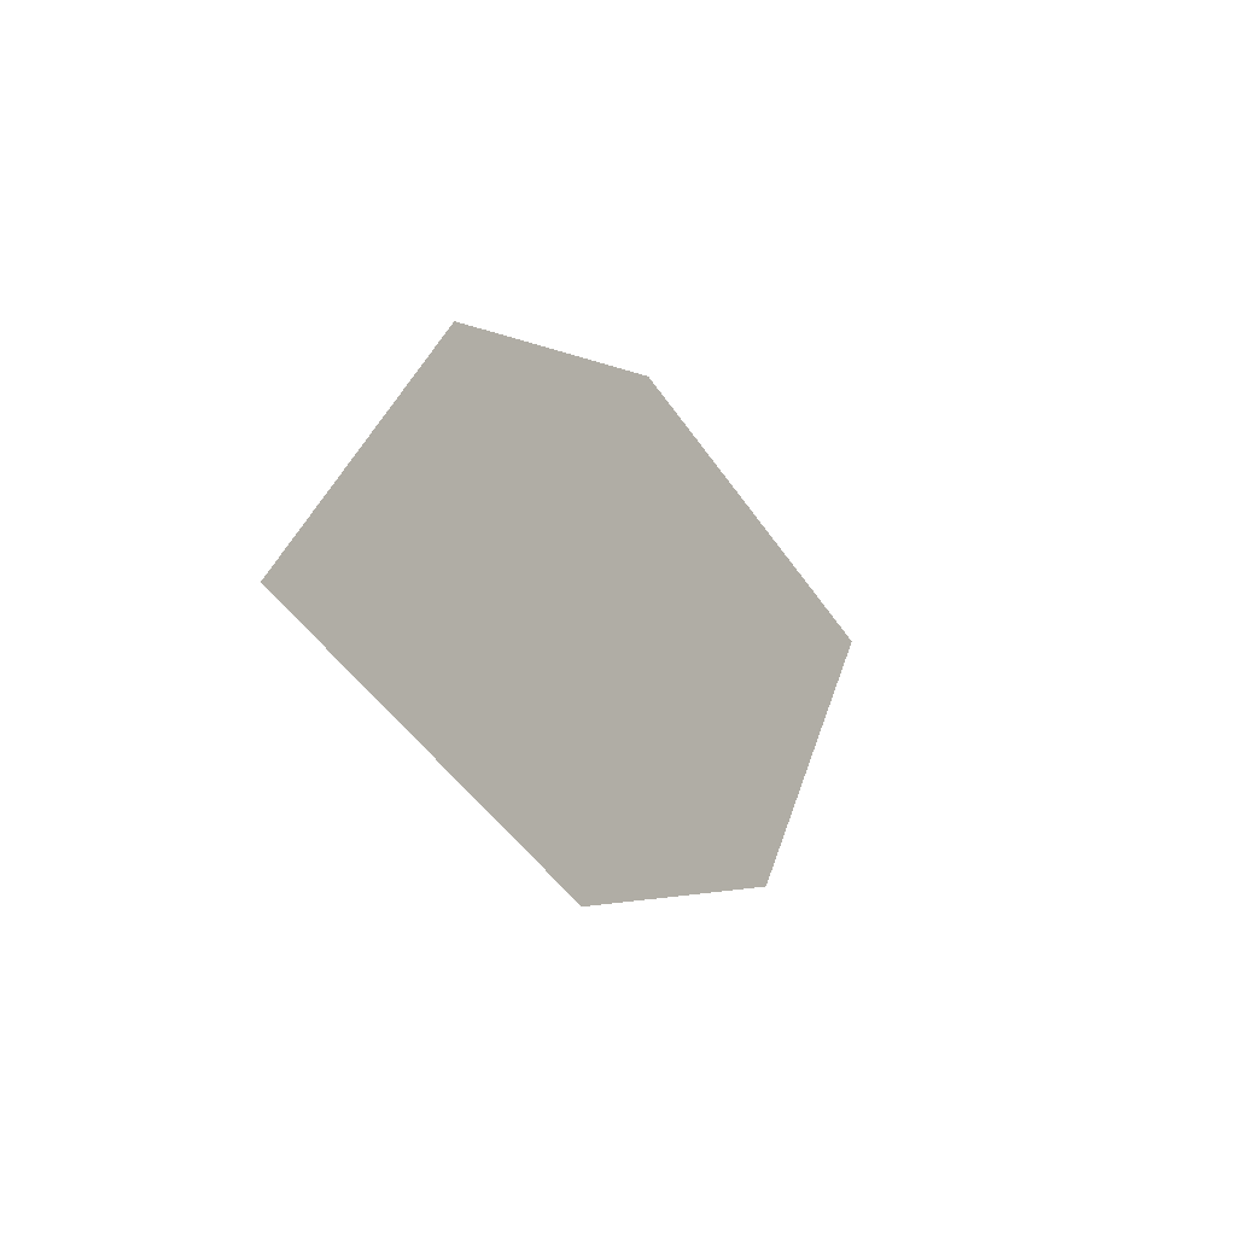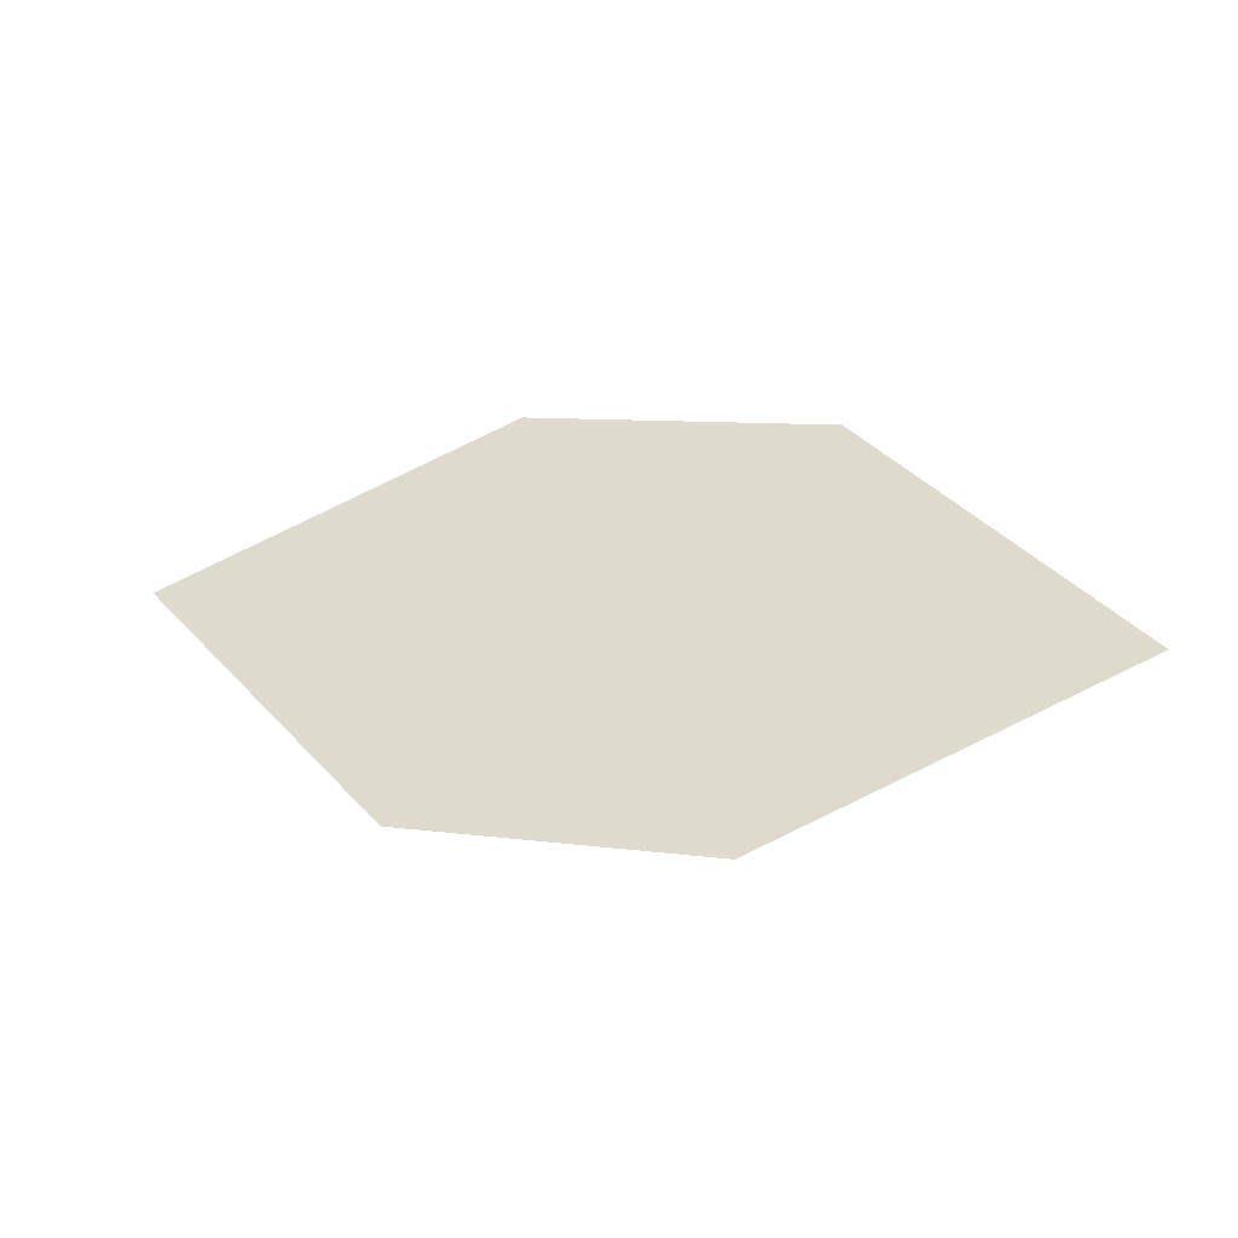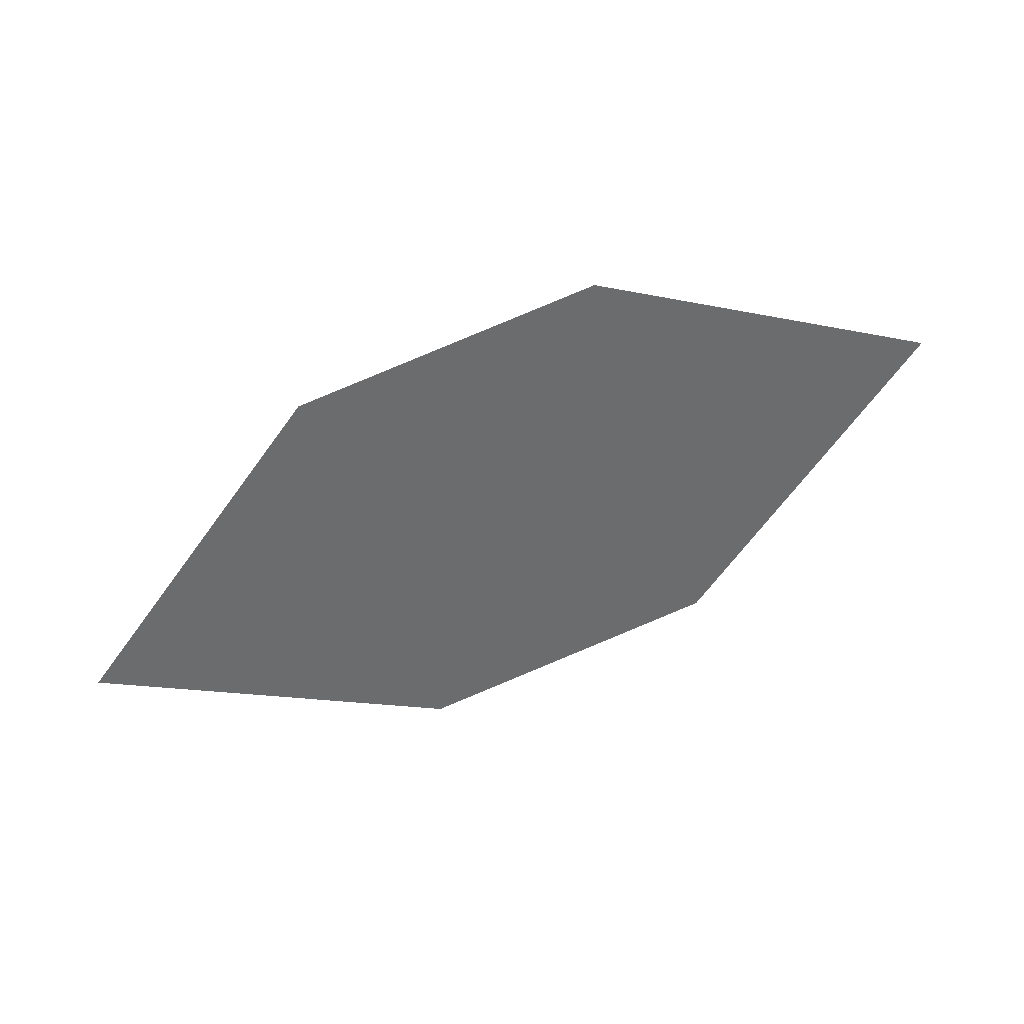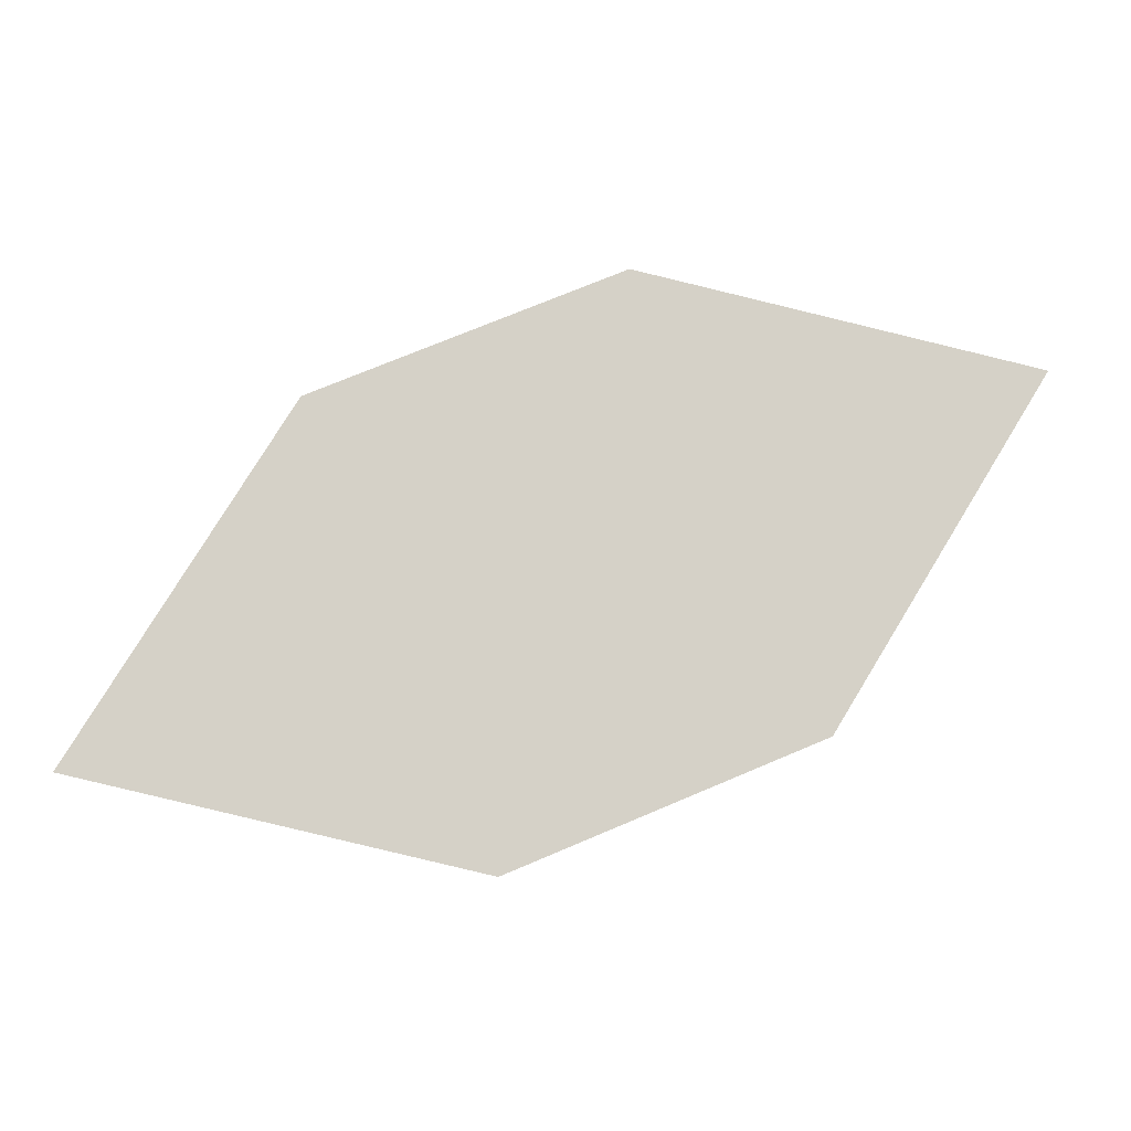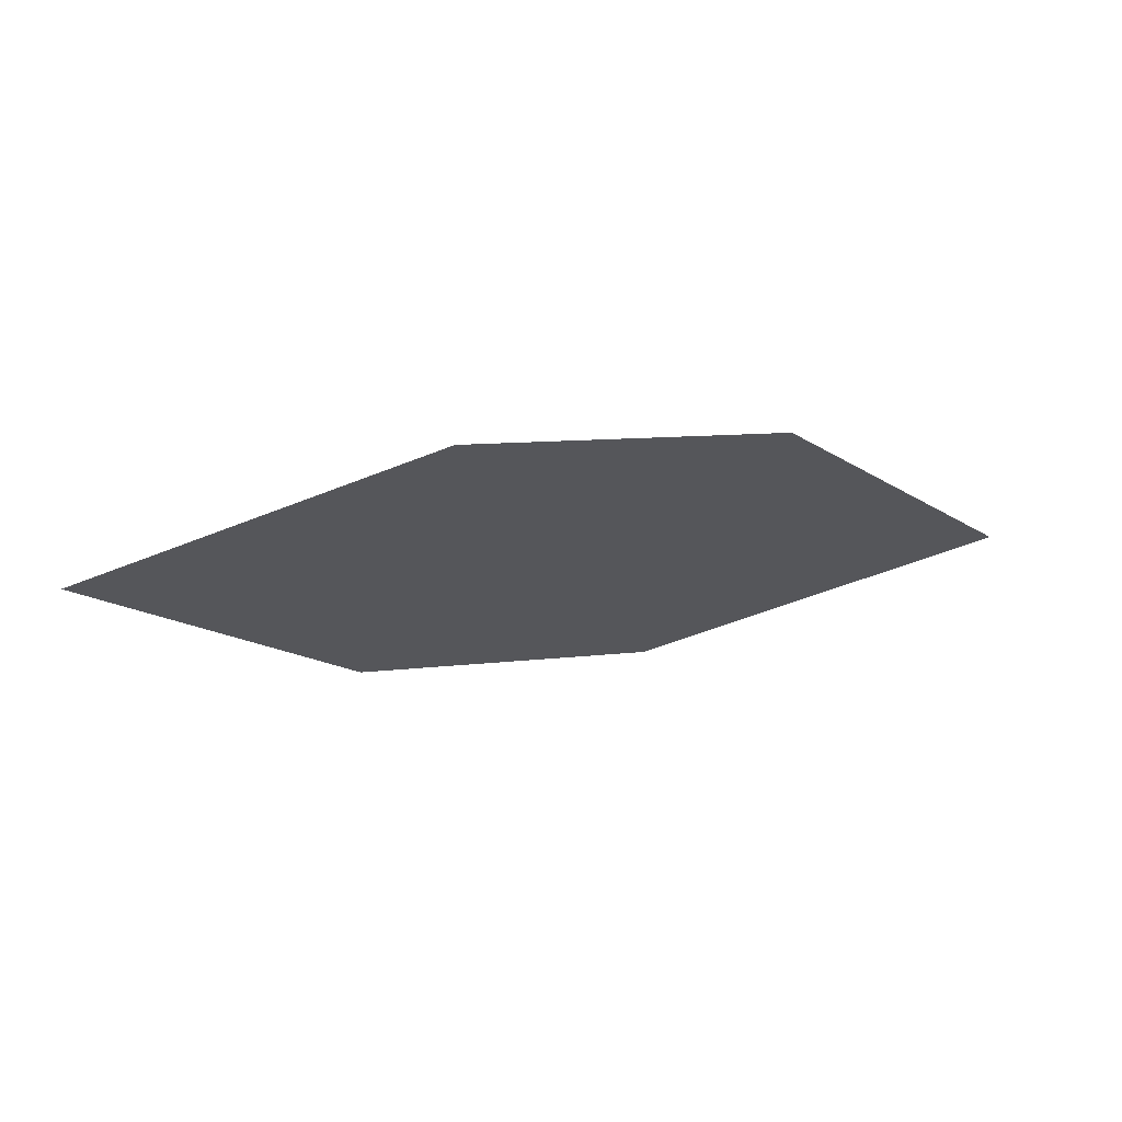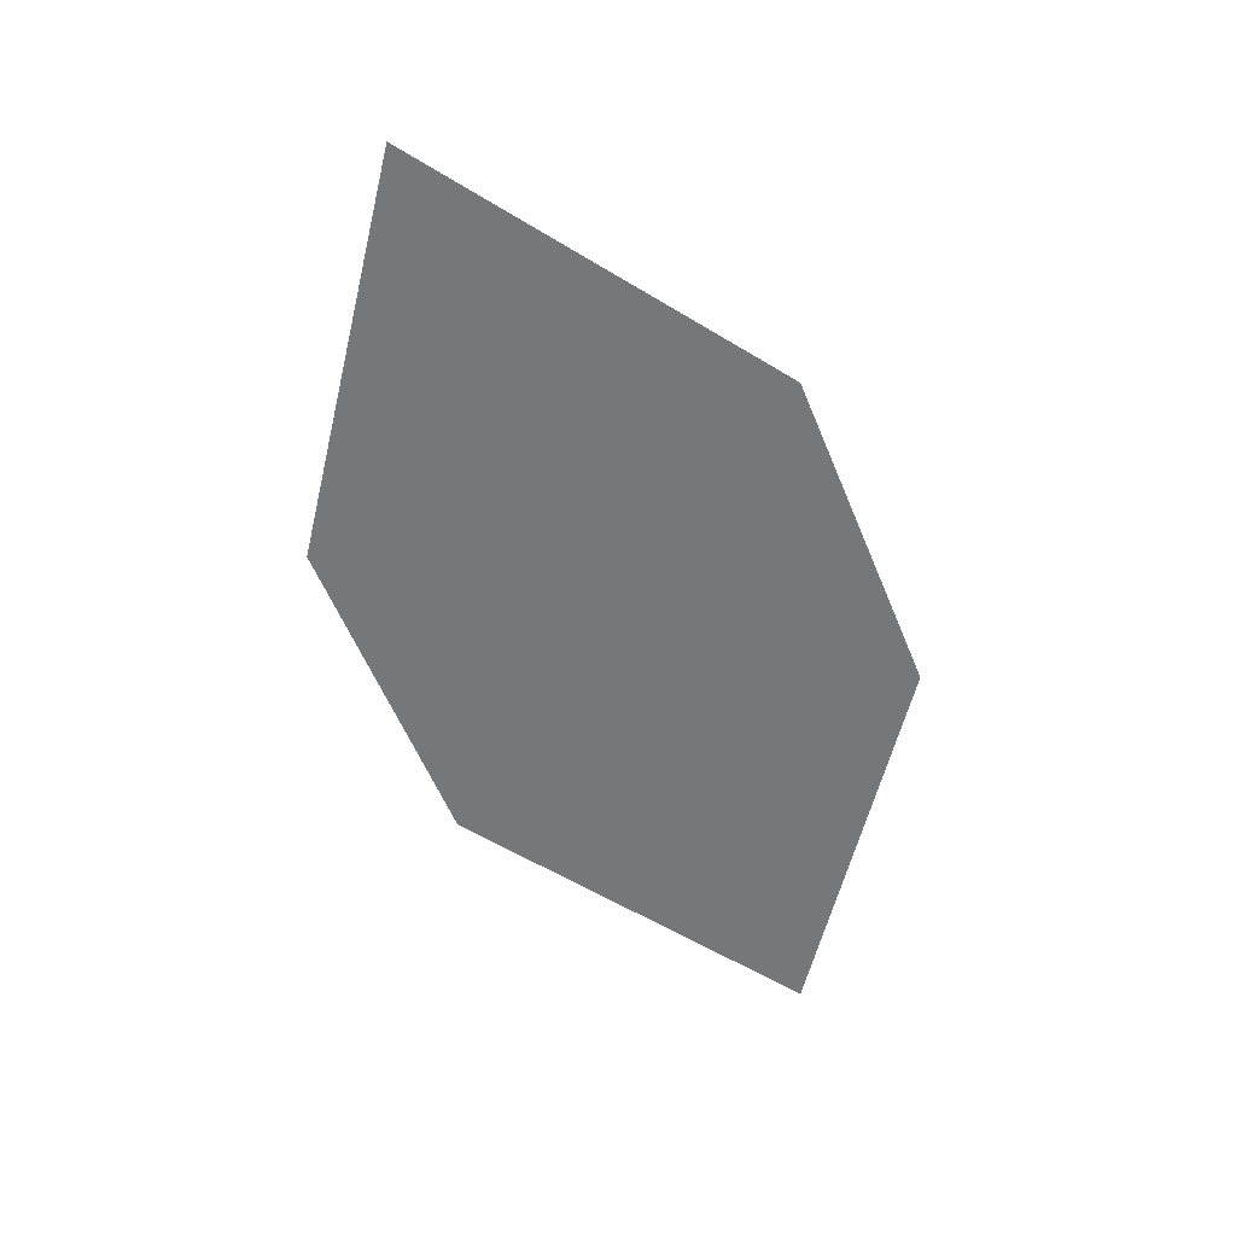
<metadata>
{"format":"obj","ext":"obj","renderer":"f3d","projection":"perspective","resolution":1024,"background":"white","views":[{"elev":-29.2,"azim":106.7,"up":"+Y"},{"elev":50.0,"azim":-7.7,"up":"+Z"},{"elev":-55.7,"azim":-5.2,"up":"+Z"},{"elev":-8.6,"azim":161.2,"up":"+Y"},{"elev":-36.1,"azim":-36.9,"up":"+Z"},{"elev":-72.2,"azim":-90.4,"up":"+Z"}]}
</metadata>
<code>
o leaves.034
v 0.1675 0.1541 0.769
v 0.1861 0.1229 0.7734
v 0.2469 0.1198 0.7896
v 0.2018 0.1623 0.7783
v 0.2283 0.1509 0.7852
v 0.2126 0.1115 0.7803
f 1 2 6 3
f 1 3 5 4

</code>
